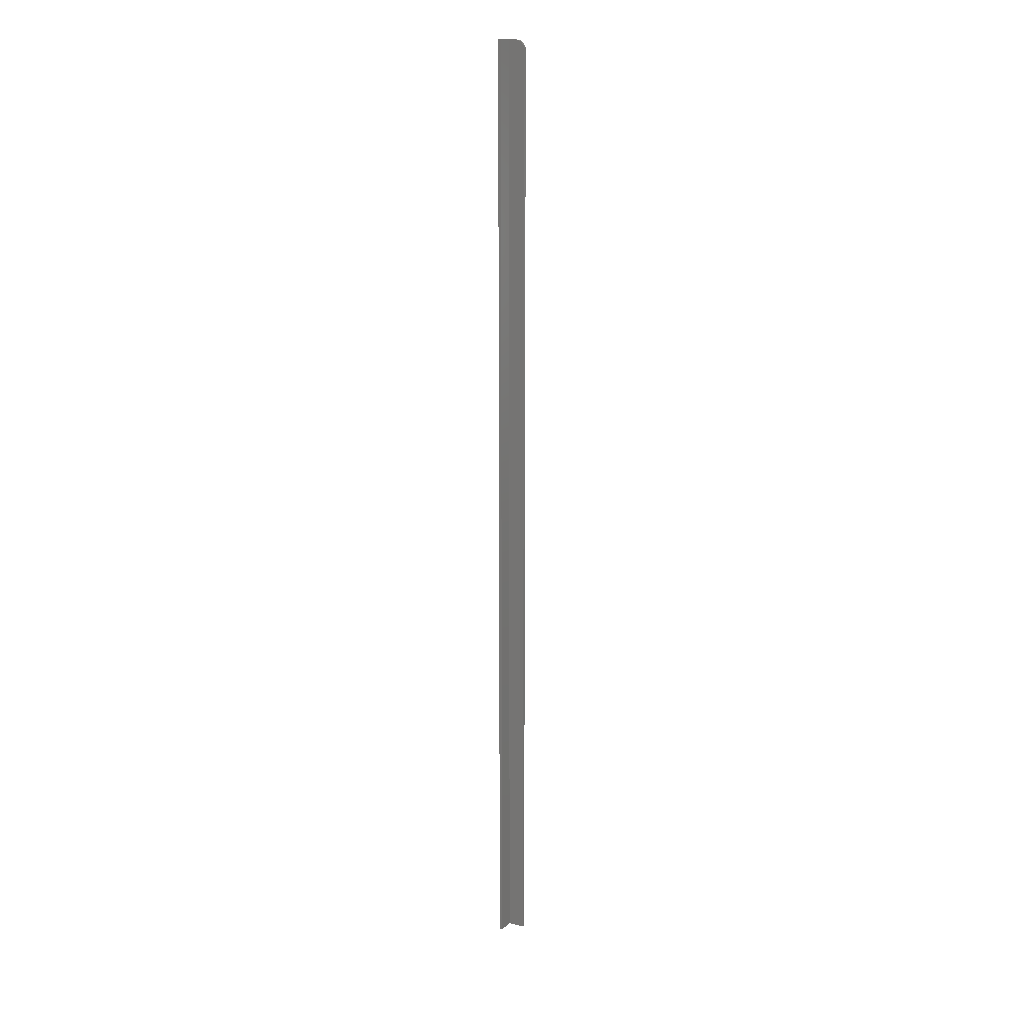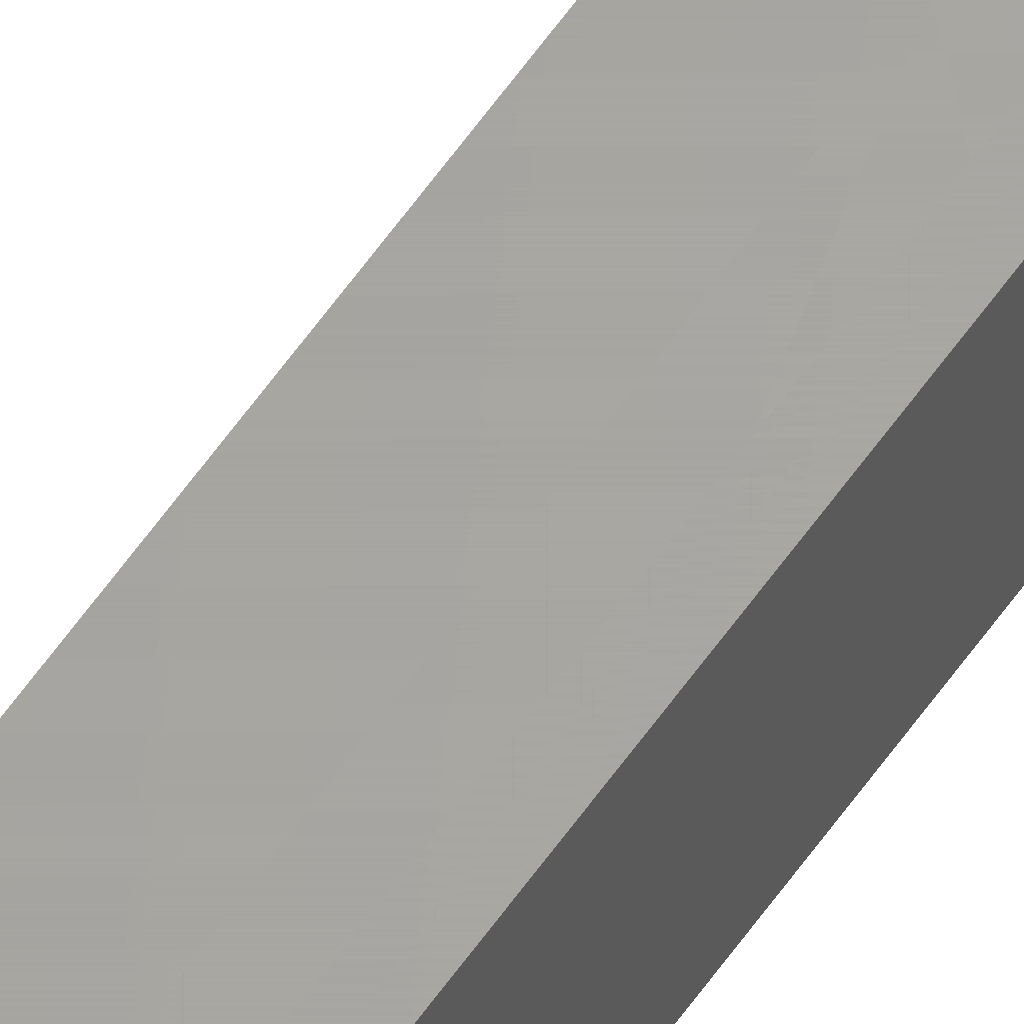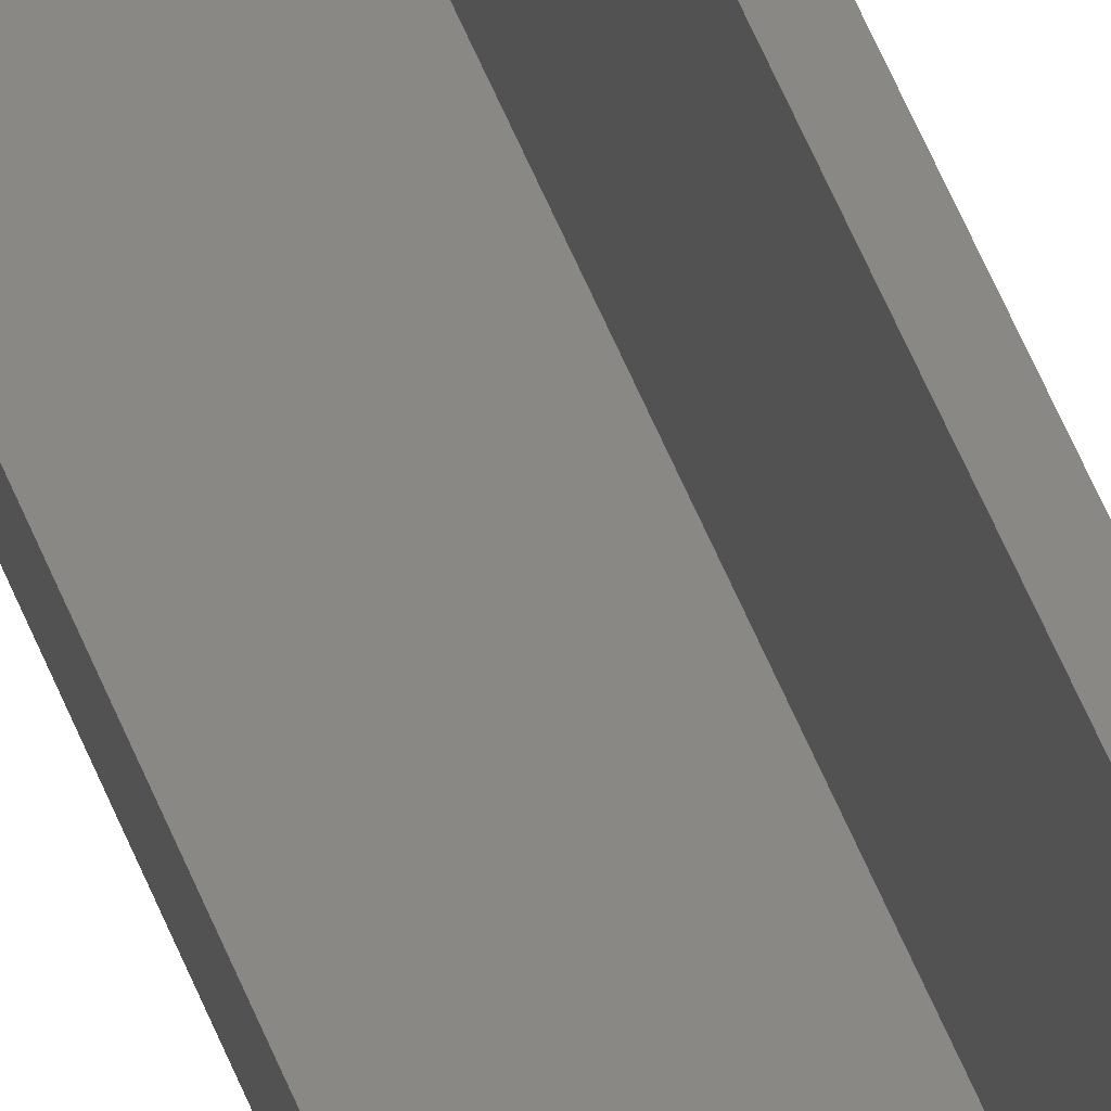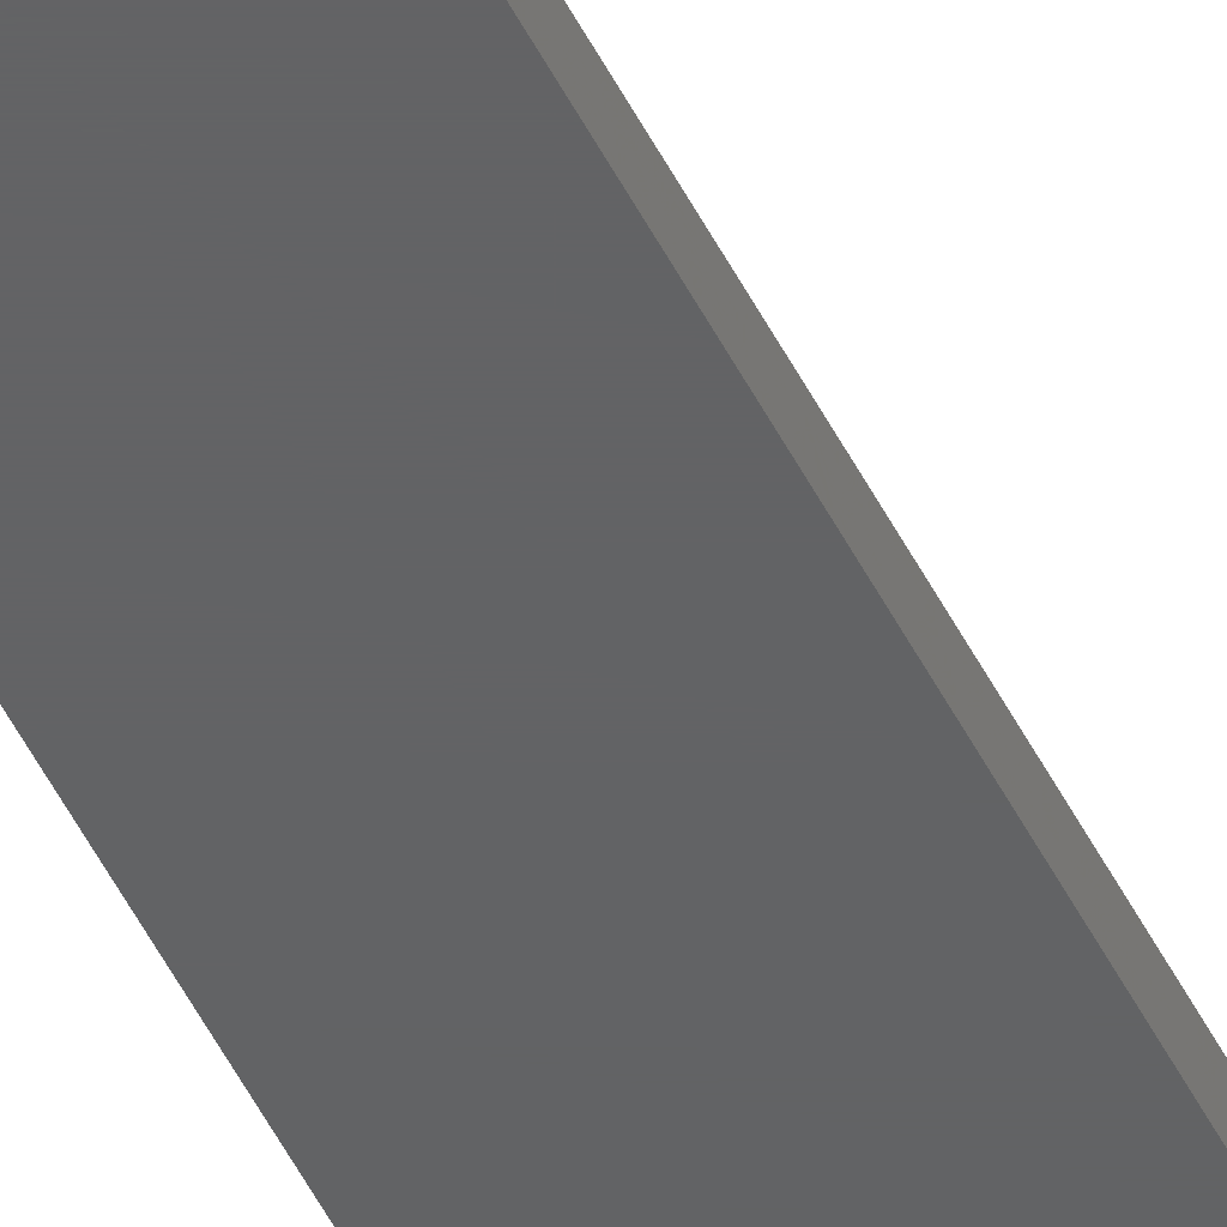
<metadata>
{"format":"stl","ext":"stl","renderer":"f3d","projection":"perspective","resolution":1024,"background":"white","views":[{"elev":14.5,"azim":-61.0,"up":"+Y"},{"elev":62.6,"azim":35.4,"up":"+Z"},{"elev":26.0,"azim":-11.8,"up":"+Z"},{"elev":-44.1,"azim":-156.3,"up":"+Z"}]}
</metadata>
<code>
# stl→obj: 28 verts, 52 faces
v 0.01332 0 0.002303
v 0.01332 0 0.007812
v 0.01562 0 0.007812
v 0.01562 0 -9.568e-19
v 0 0 0
v 1.41e-19 0 0.002303
v 0.01332 -0.007812 0.01562
v 0.01332 -0.006288 0.01547
v 0.01332 -0.003472 0.01431
v 0.01332 -0.004823 0.01503
v 0.01332 -0.001317 0.01215
v 0.01332 -0.002288 0.01334
v 0.01332 -0.75 0.002303
v 0.01332 -0.75 0.01562
v 0.01332 -0.0005947 0.0108
v 0.01332 -0.0001501 0.009337
v 0.01562 -0.007812 0.01562
v 0.01562 -0.75 0.01562
v 0.01562 -0.003472 0.01431
v 0.01562 -0.006288 0.01547
v 0.01562 -0.004823 0.01503
v 0.01562 -0.001317 0.01215
v 0.01562 -0.0001501 0.009337
v 0.01562 -0.0005947 0.0108
v 0.01562 -0.75 -9.568e-19
v 0.01562 -0.002288 0.01334
v 0 -0.75 0
v 1.41e-19 -0.75 0.002303
f 1 2 3
f 1 3 4
f 1 4 5
f 1 5 6
f 7 8 9
f 9 8 10
f 11 9 12
f 13 14 7
f 13 7 9
f 13 9 11
f 13 11 15
f 13 15 16
f 13 16 2
f 13 2 1
f 17 7 18
f 18 7 14
f 17 19 20
f 19 21 20
f 22 4 3
f 22 3 23
f 22 23 24
f 25 4 22
f 25 22 26
f 25 26 19
f 25 19 17
f 25 17 18
f 3 2 23
f 23 2 16
f 23 16 24
f 24 16 15
f 24 15 22
f 22 15 11
f 22 11 26
f 26 11 12
f 26 12 19
f 19 12 9
f 19 9 21
f 21 9 10
f 21 10 20
f 20 10 8
f 20 8 17
f 17 8 7
f 25 13 27
f 25 18 13
f 13 18 14
f 27 13 28
f 6 5 28
f 28 5 27
f 1 6 13
f 13 6 28
f 5 4 27
f 27 4 25

</code>
